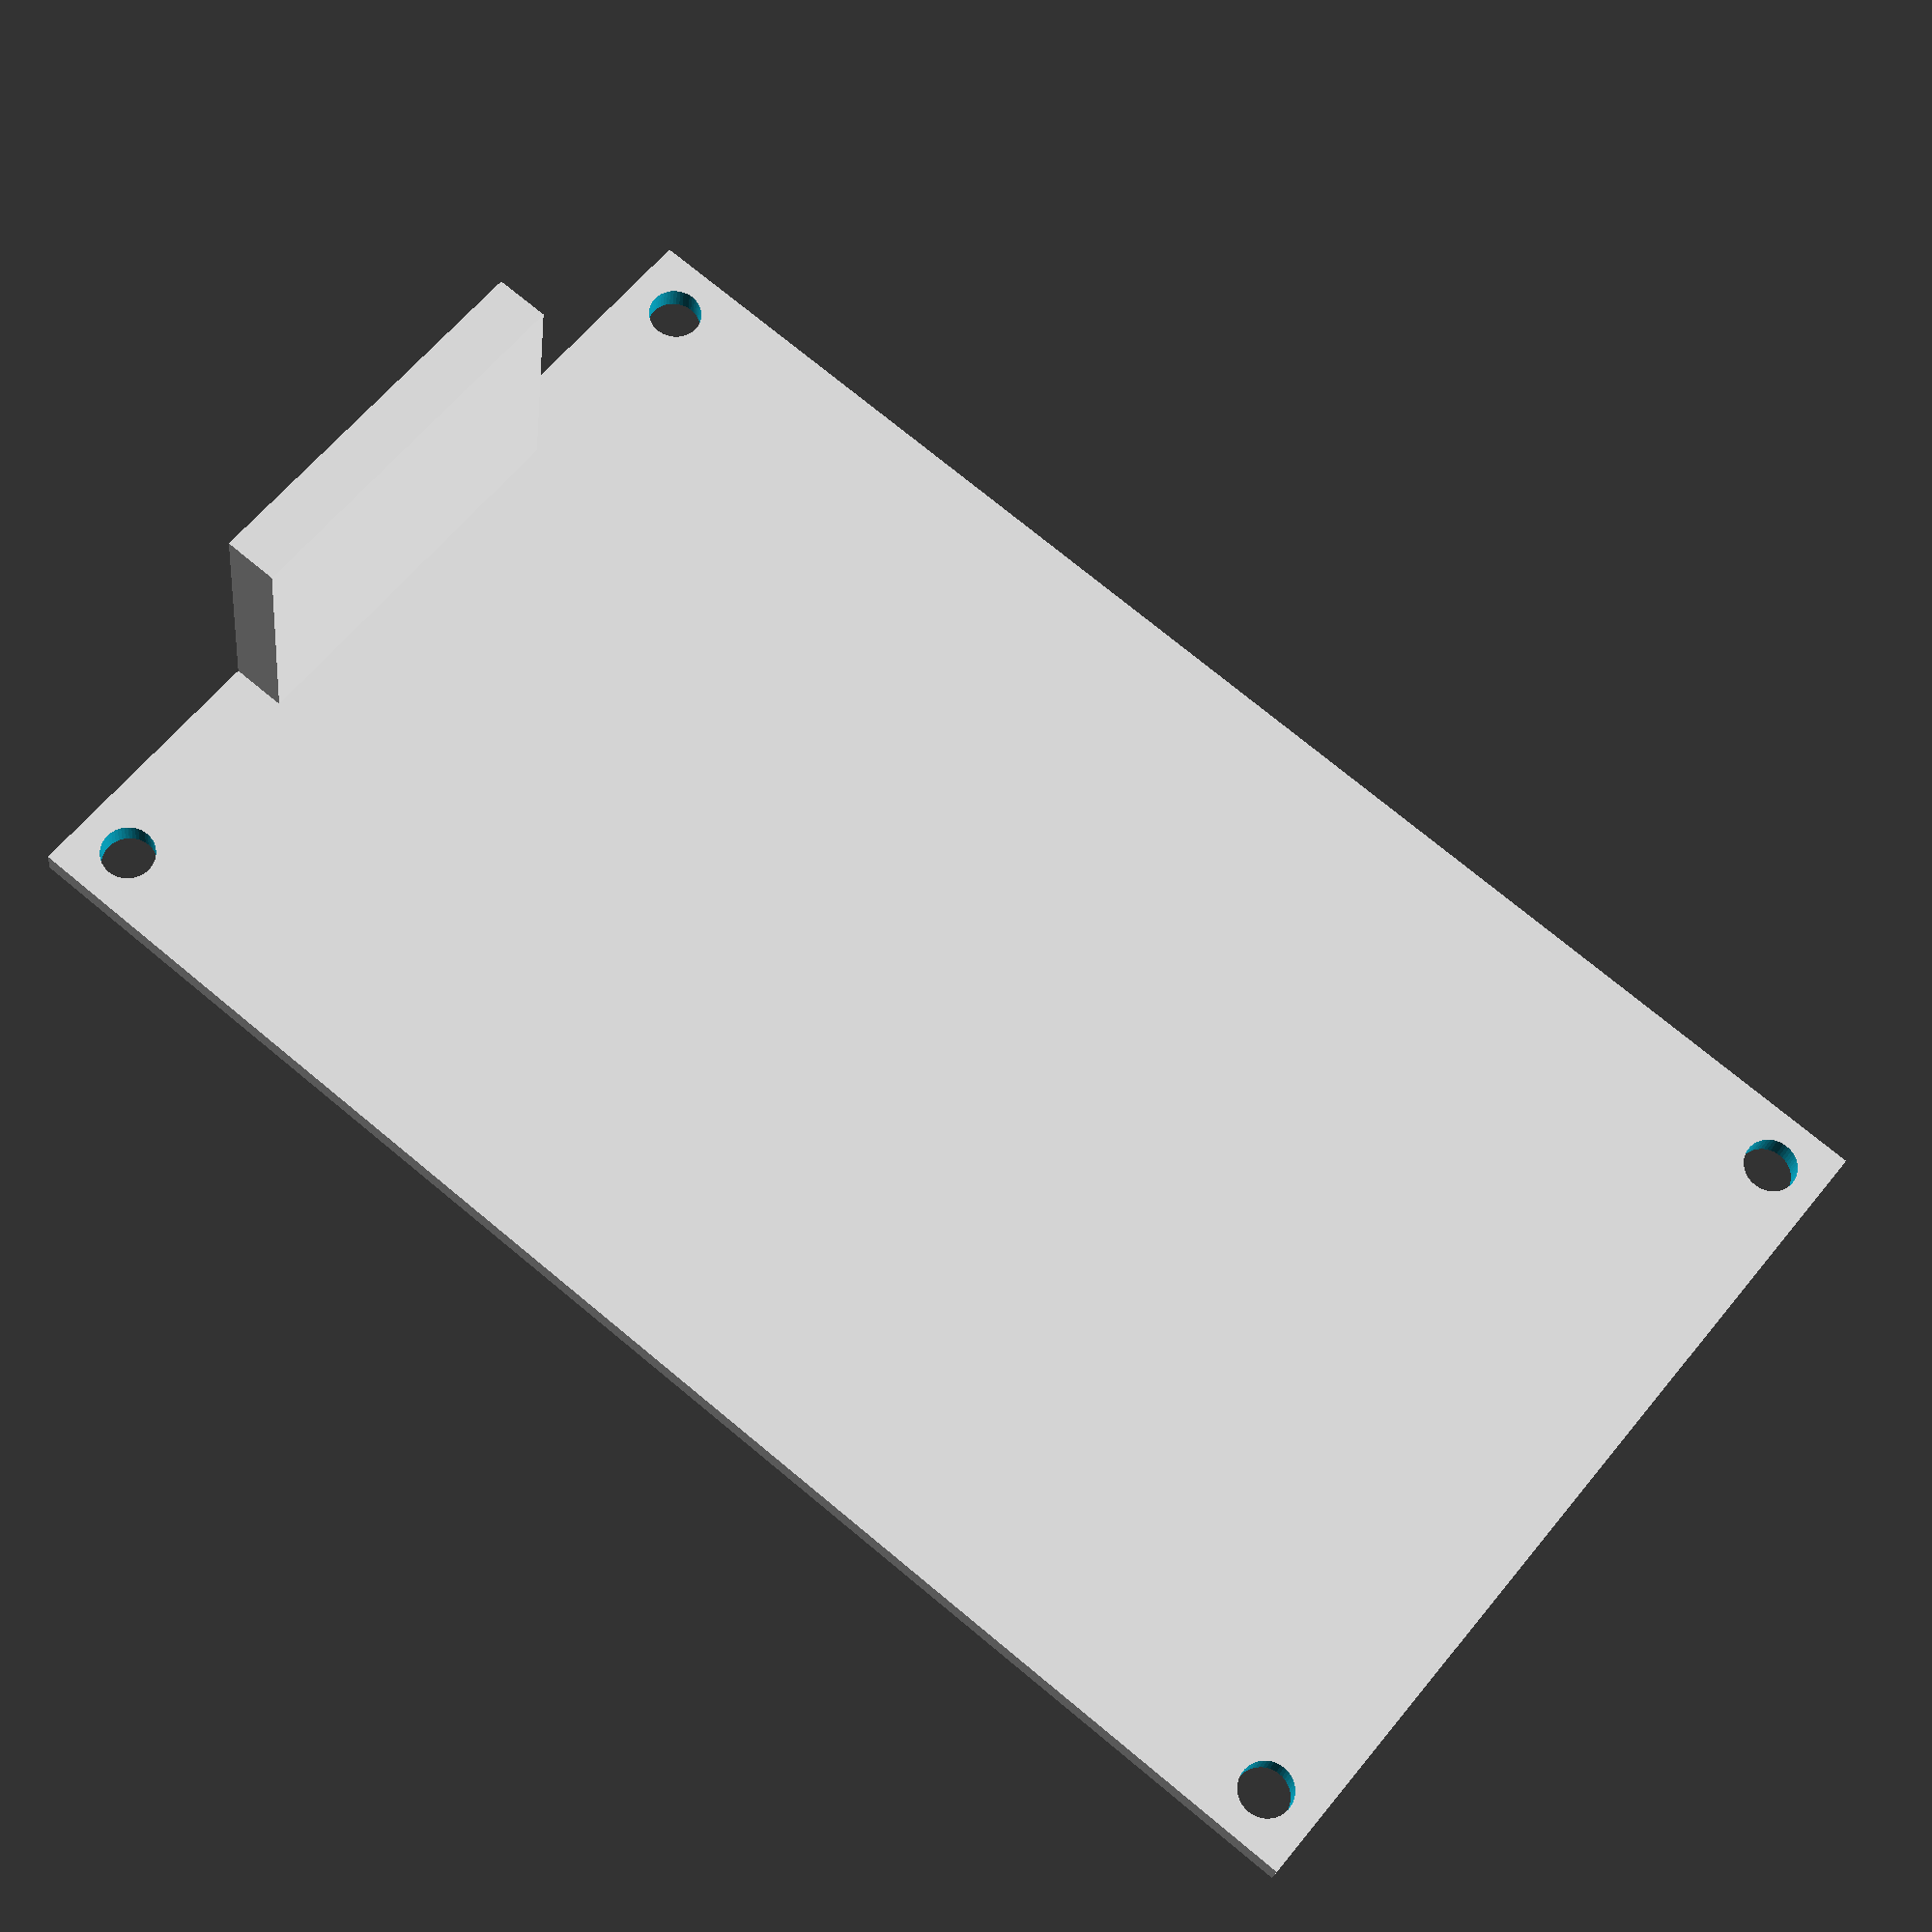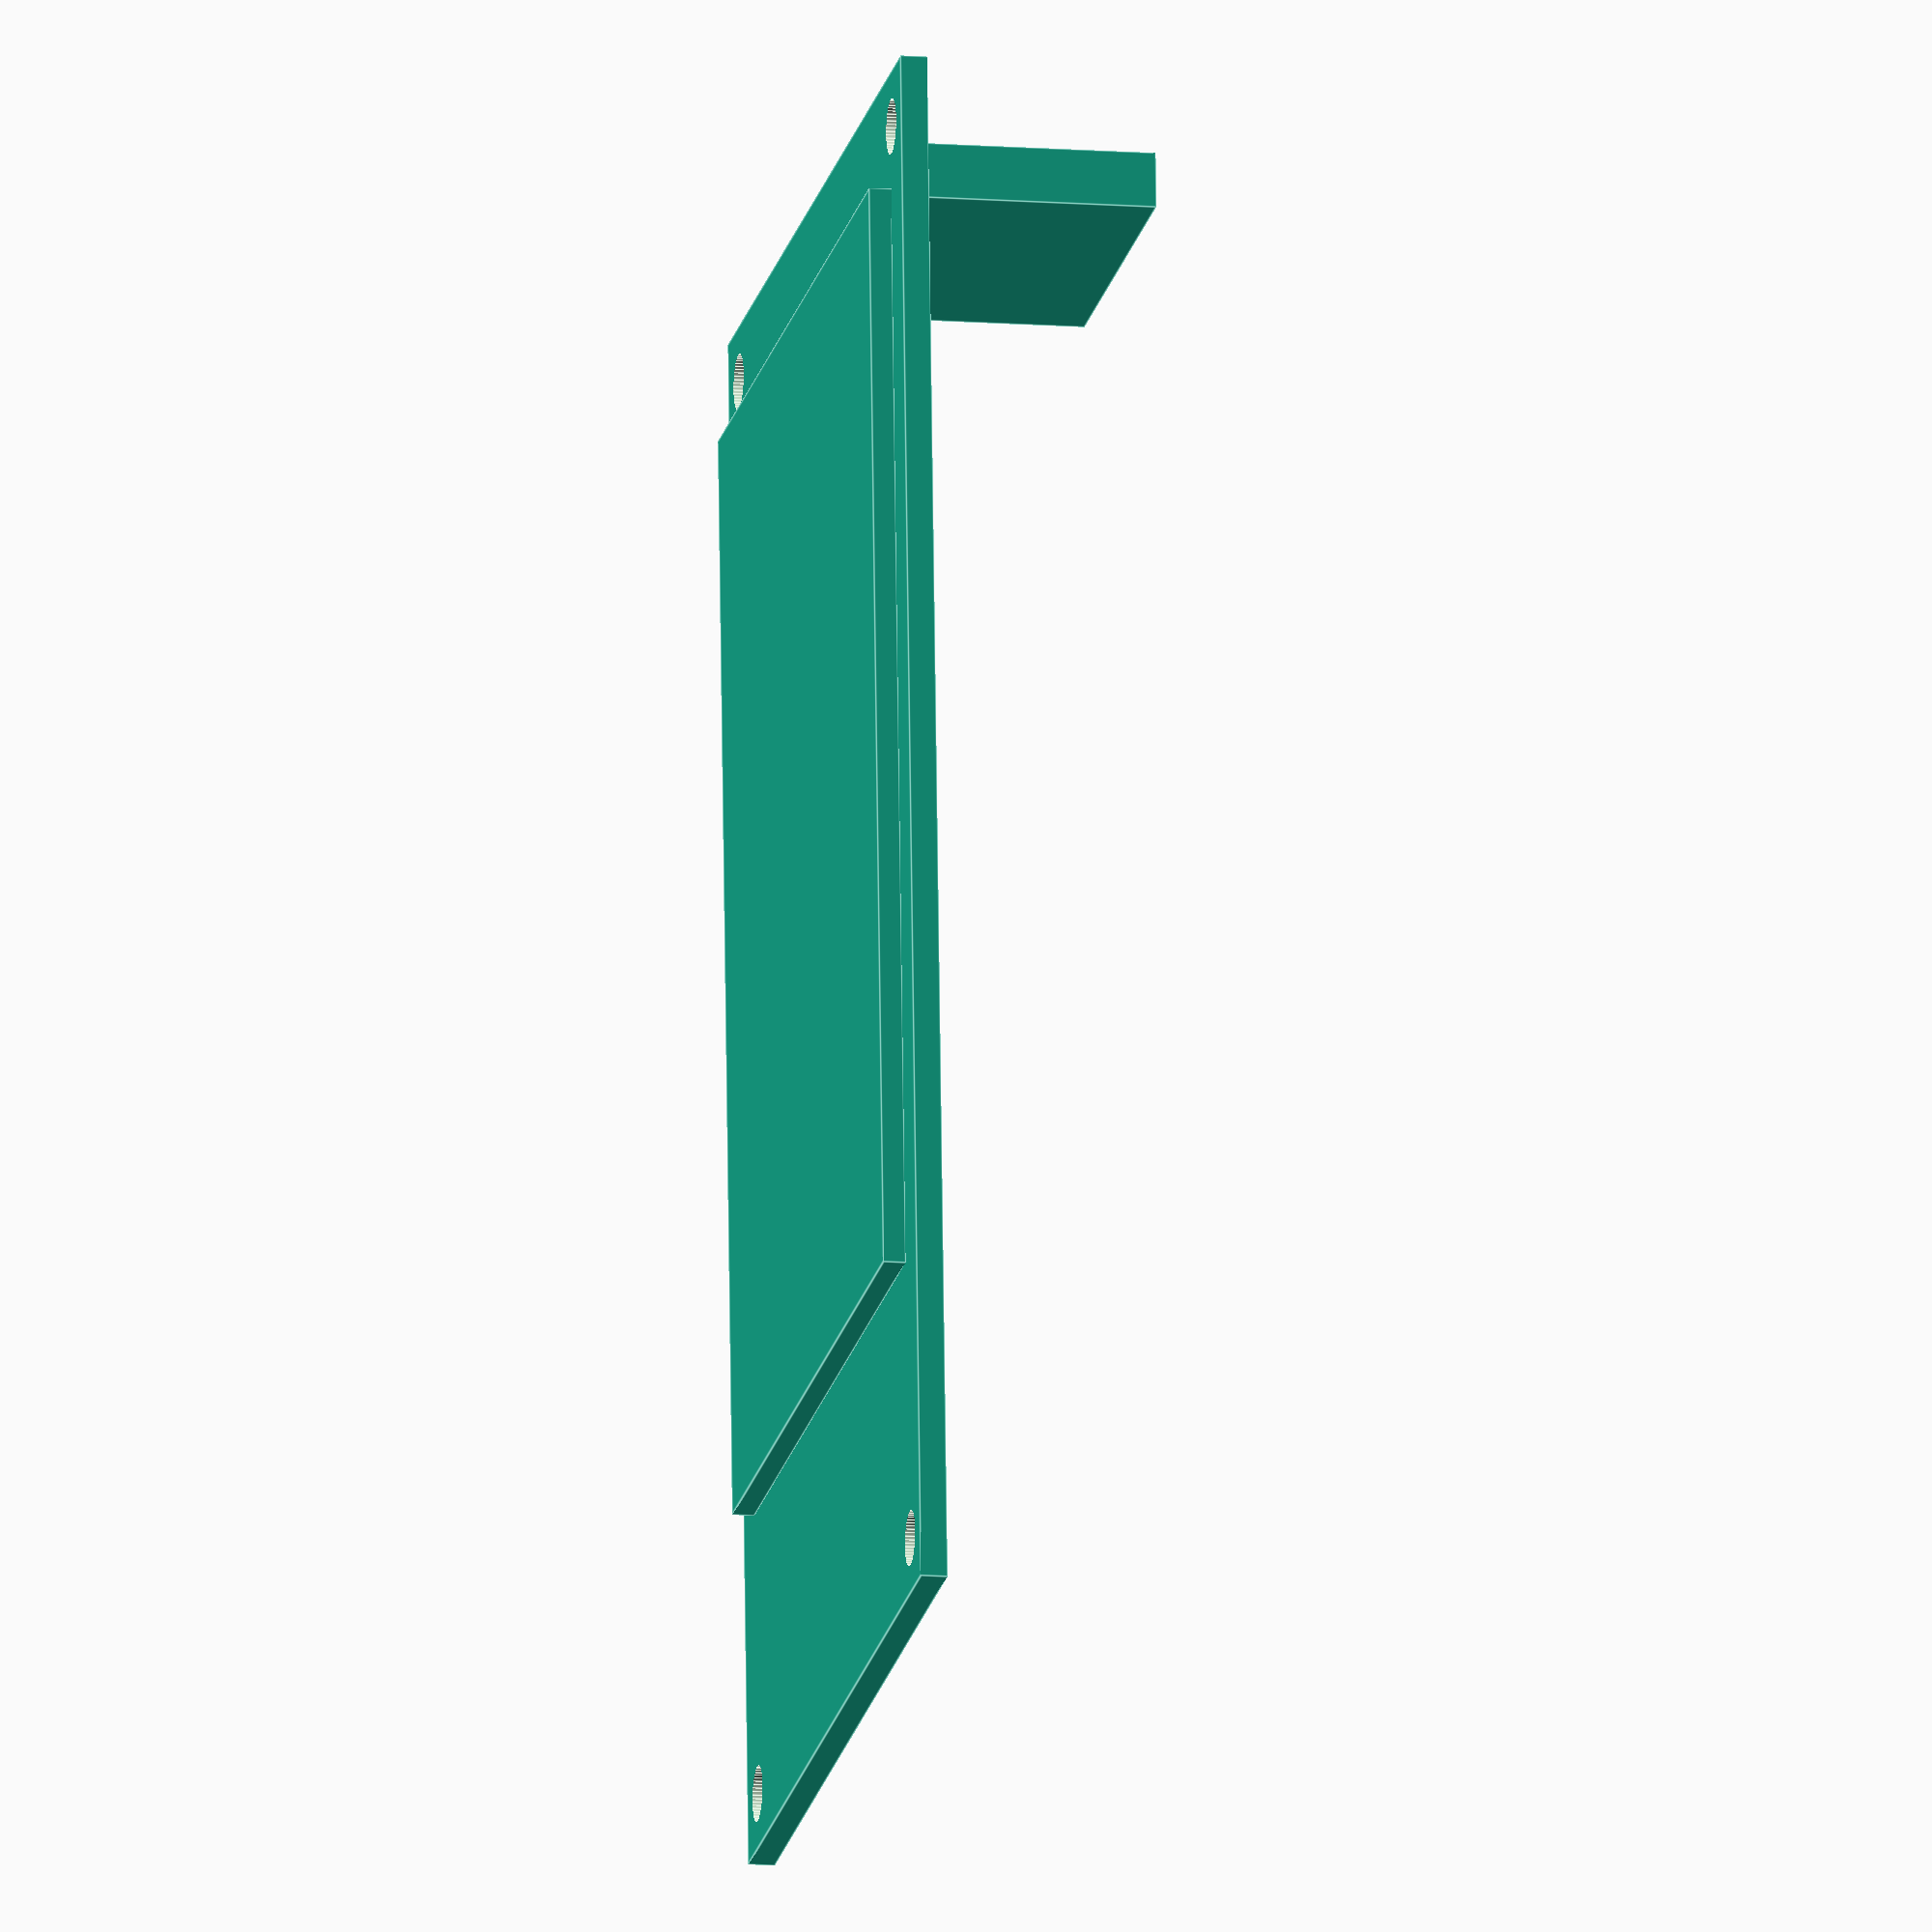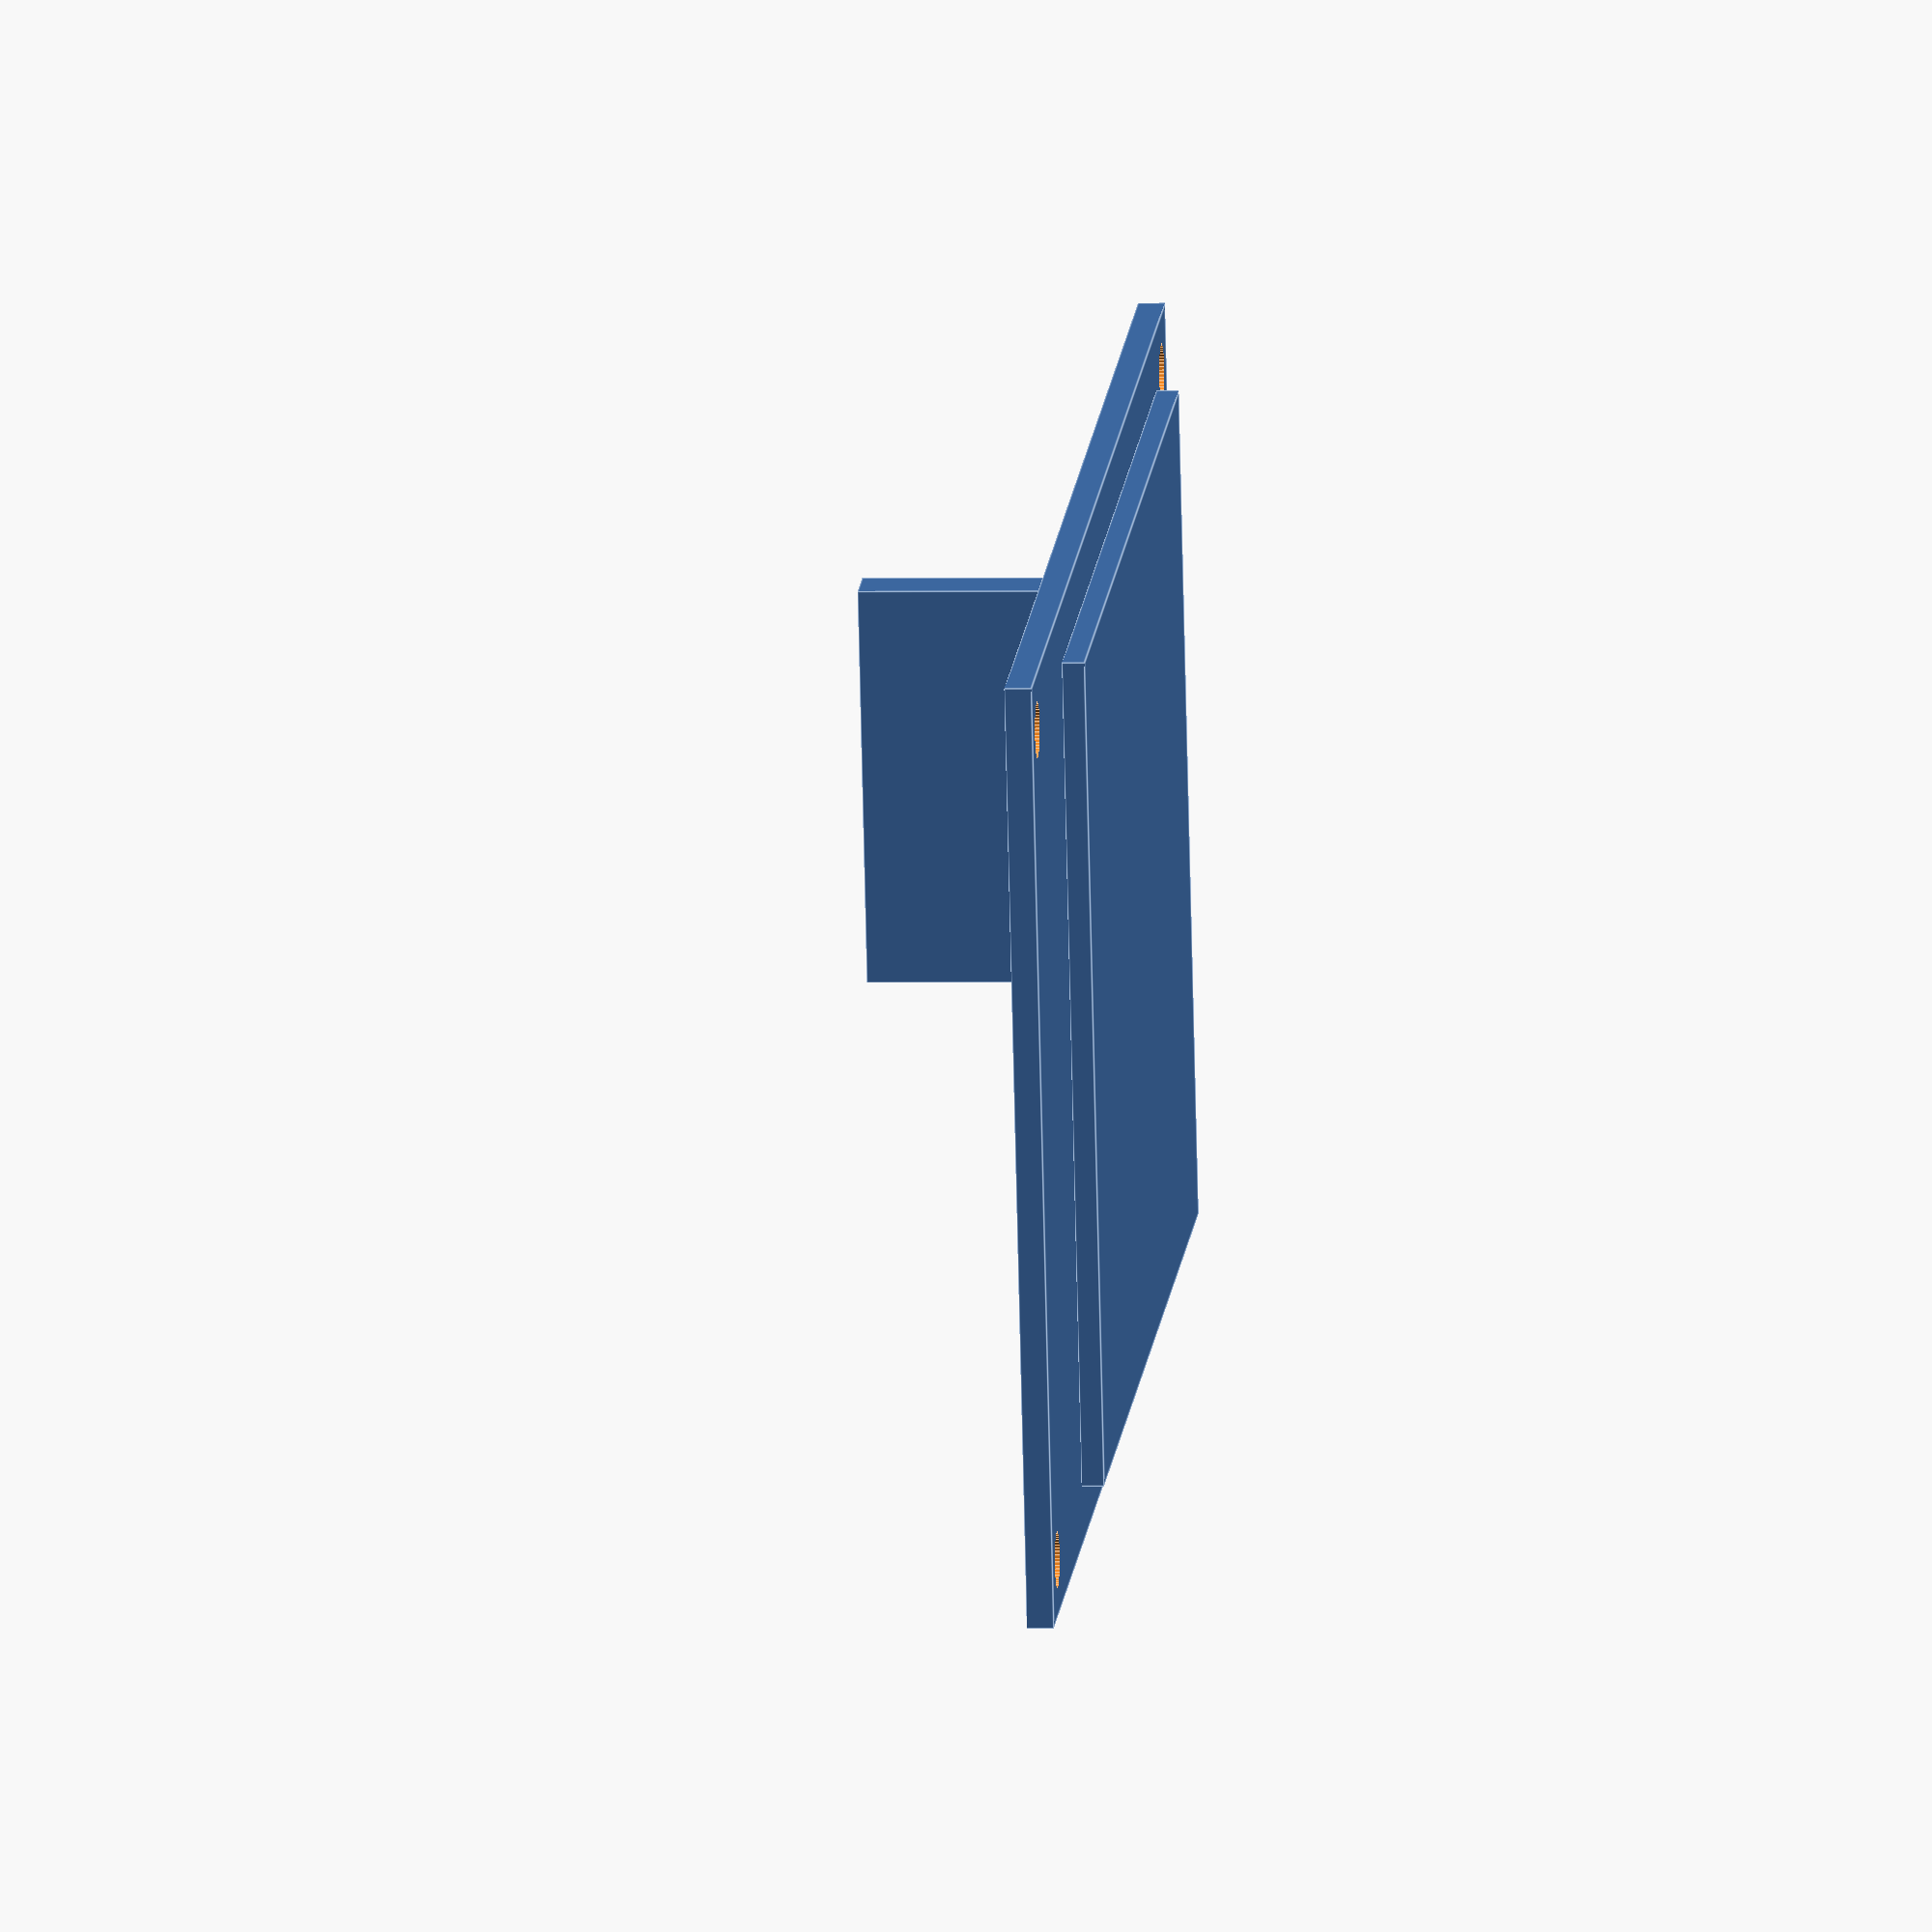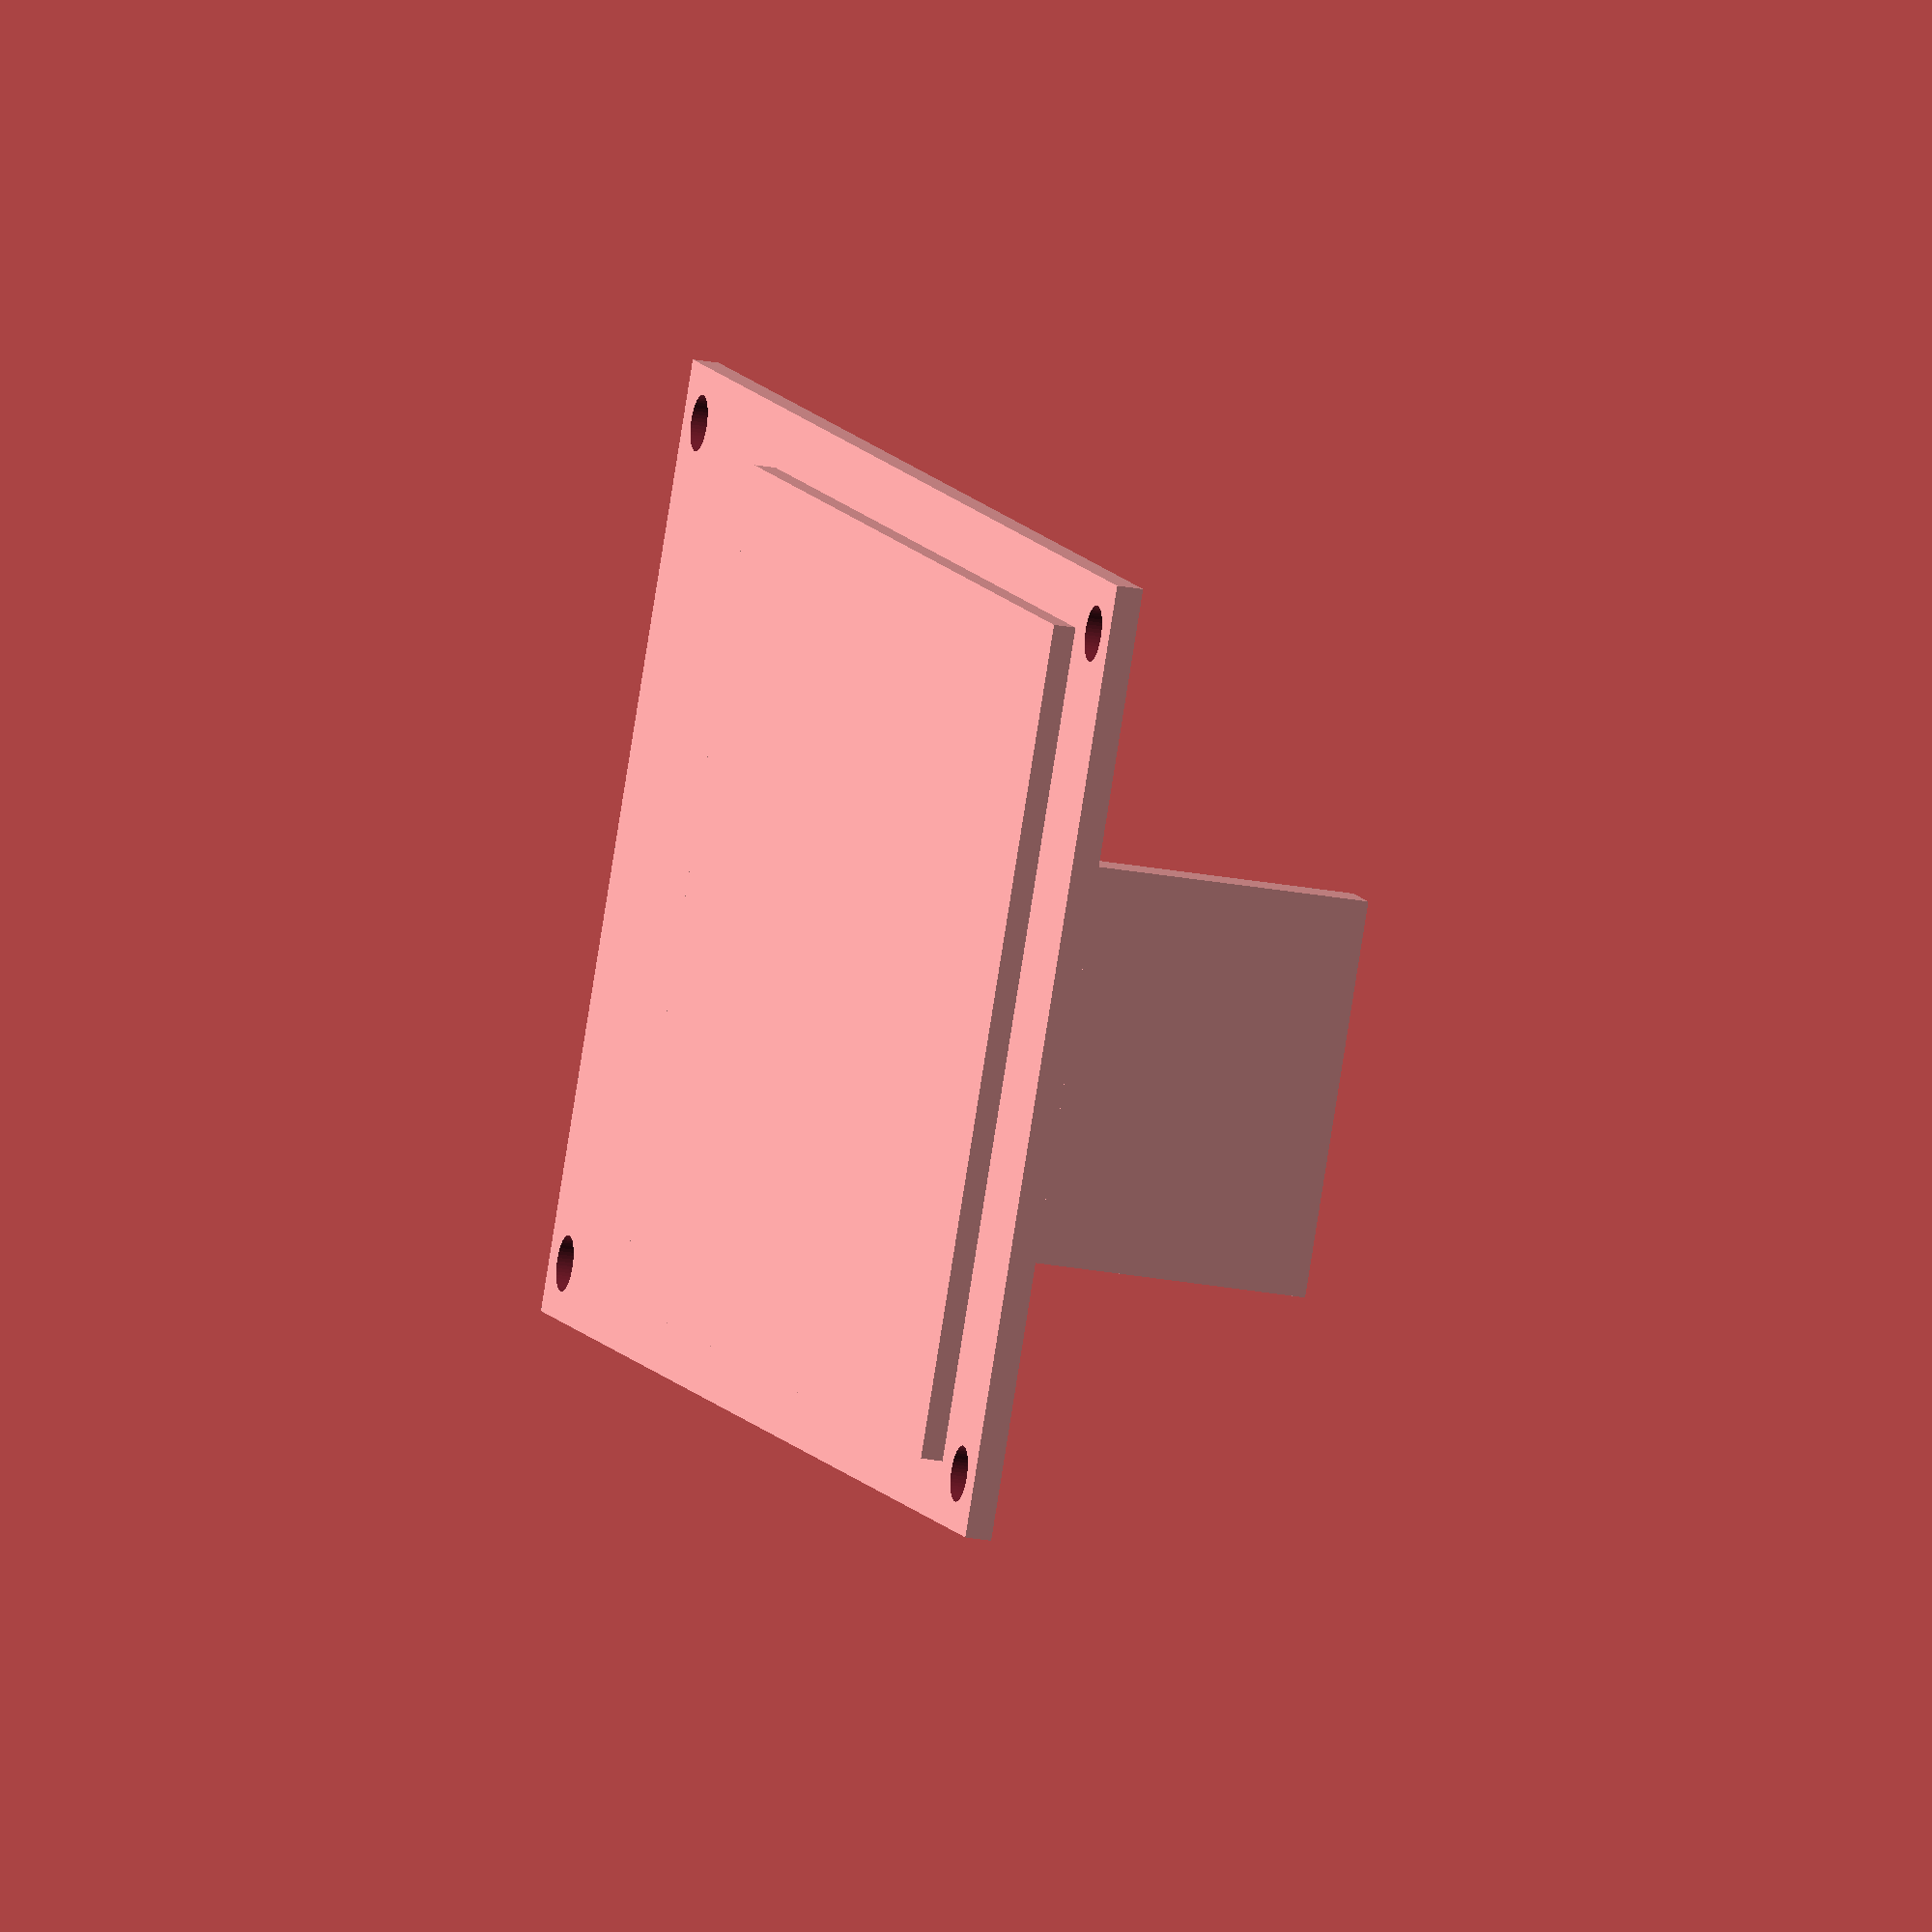
<openscad>
// Dimensions
pcb_width = 42.72;
pcb_height = 70.30;
pcb_thickness = 1.2;

pin_width = 17.78;
pin_height = 2.5;
pin_depth = 12.5;

screen_width = 37.42;
screen_height = 49.66;
screen_thickness = 1; // Assumed thickness
screen_offset_from_top = 15.3;

hole_diameter = 2.5;
hole_offset = 2.5;

// Main Assembly
module gmt130_display() {
    difference() {
        union() {
            // PCB
            pcb();

            // Pins on the back of the PCB
            pins();

            // Screen positioned from the top
            screen();
        }

        // Holes in the corners
        holes();
    }
}

// PCB Module
module pcb() {
    cube([pcb_width, pcb_height, pcb_thickness]);
}

// Pins Module
module pins() {
    pin_x_position = (pcb_width - pin_width) / 2;
    pin_y_position = 0; // Adjust if needed

    // Pins are on the back of the PCB (negative Z direction)
    translate([pin_x_position, pin_y_position, -pin_depth]) {
        cube([pin_width, pin_height, pin_depth]);
    }
}

// Screen Module
module screen() {
    x_position = (pcb_width - screen_width) / 2;
    y_position = pcb_height - screen_offset_from_top - screen_height;
    translate([x_position, y_position, pcb_thickness]) {
        cube([screen_width, screen_height, screen_thickness]);
    }
}

// Holes Module
module holes() {
    positions = [
        [hole_offset, hole_offset],
        [pcb_width - hole_offset, hole_offset],
        [hole_offset, pcb_height - hole_offset],
        [pcb_width - hole_offset, pcb_height - hole_offset]
    ];

    for (pos = positions) {
        translate([pos[0], pos[1], -1]) { // Extended into negative Z to ensure full cut-through
            cylinder(d = hole_diameter, h = pcb_thickness + 2 + pin_depth, $fn = 50);
        }
    }
}

// Render the GMT130 Display
gmt130_display();

</openscad>
<views>
elev=202.8 azim=50.8 roll=6.0 proj=p view=wireframe
elev=13.5 azim=175.9 roll=79.7 proj=o view=edges
elev=181.5 azim=74.5 roll=265.0 proj=o view=edges
elev=23.3 azim=300.5 roll=72.0 proj=o view=wireframe
</views>
